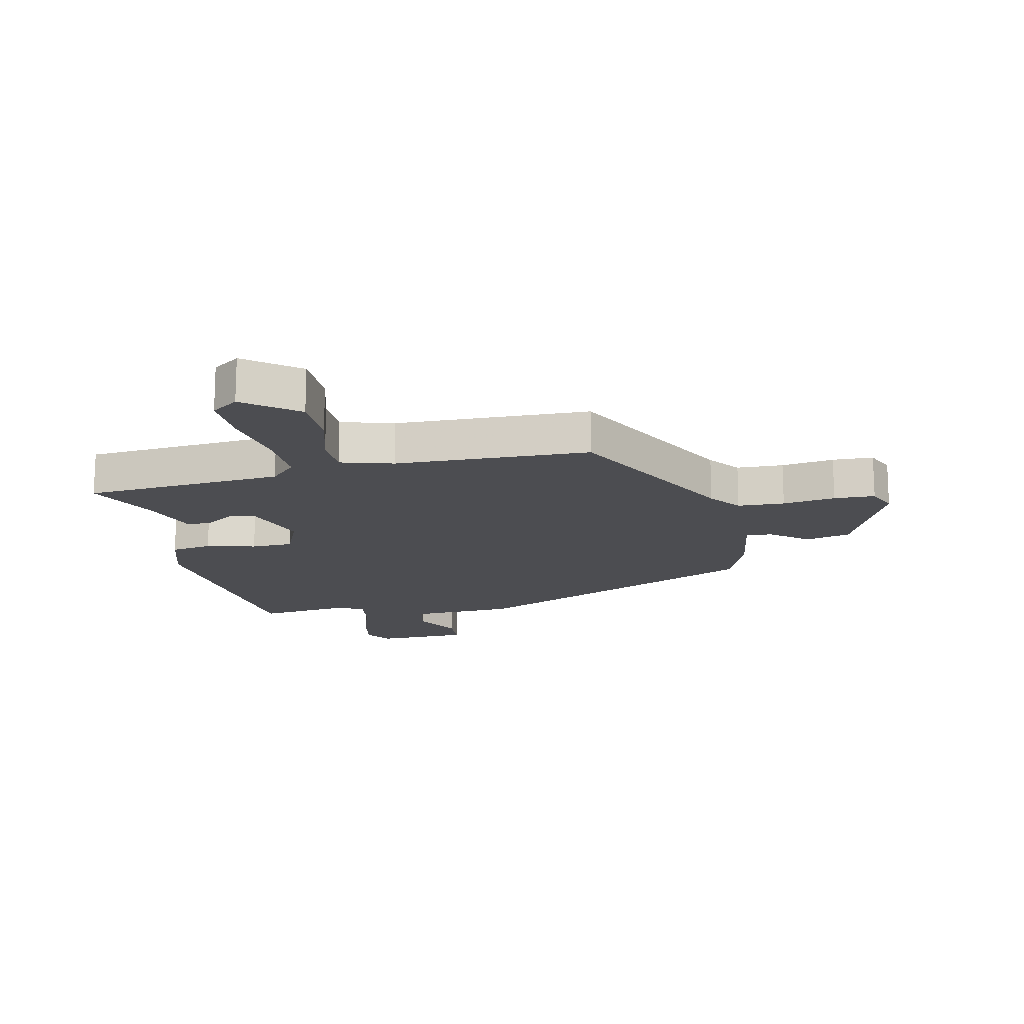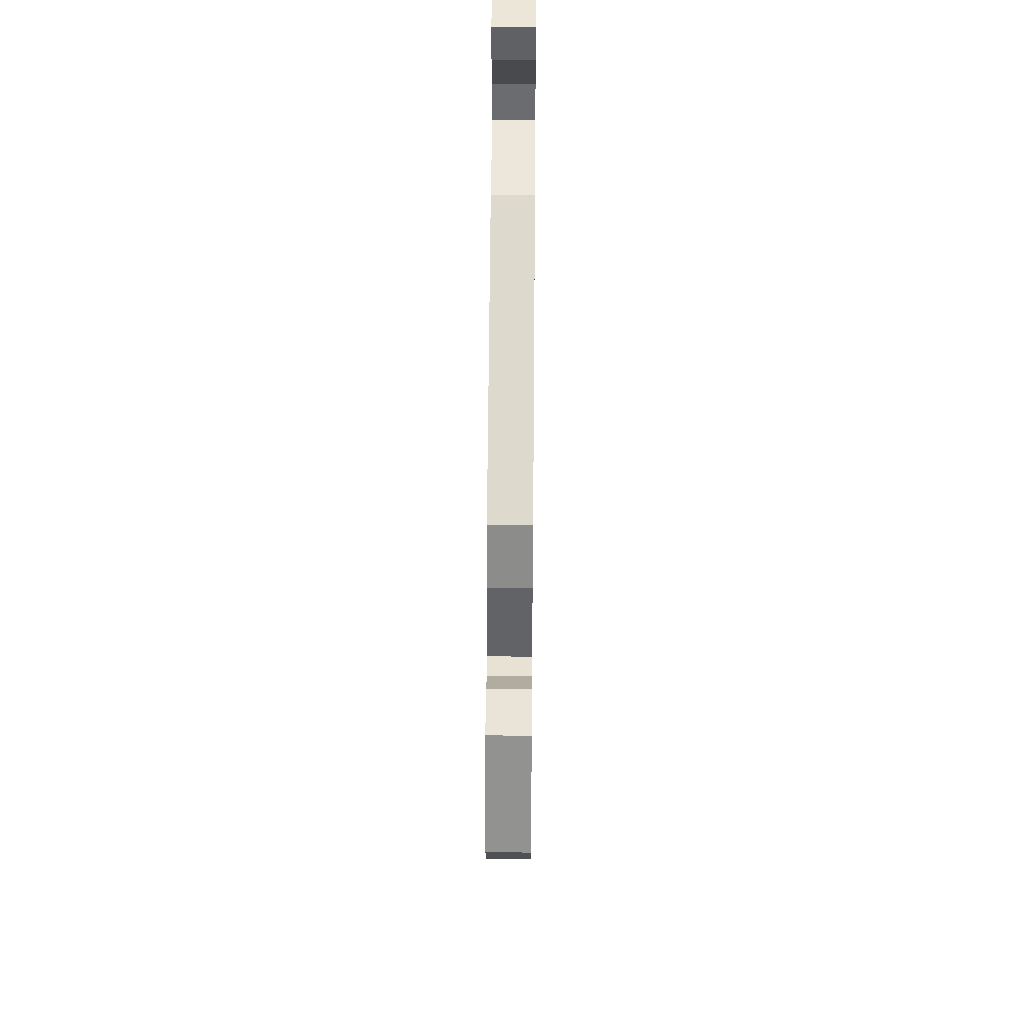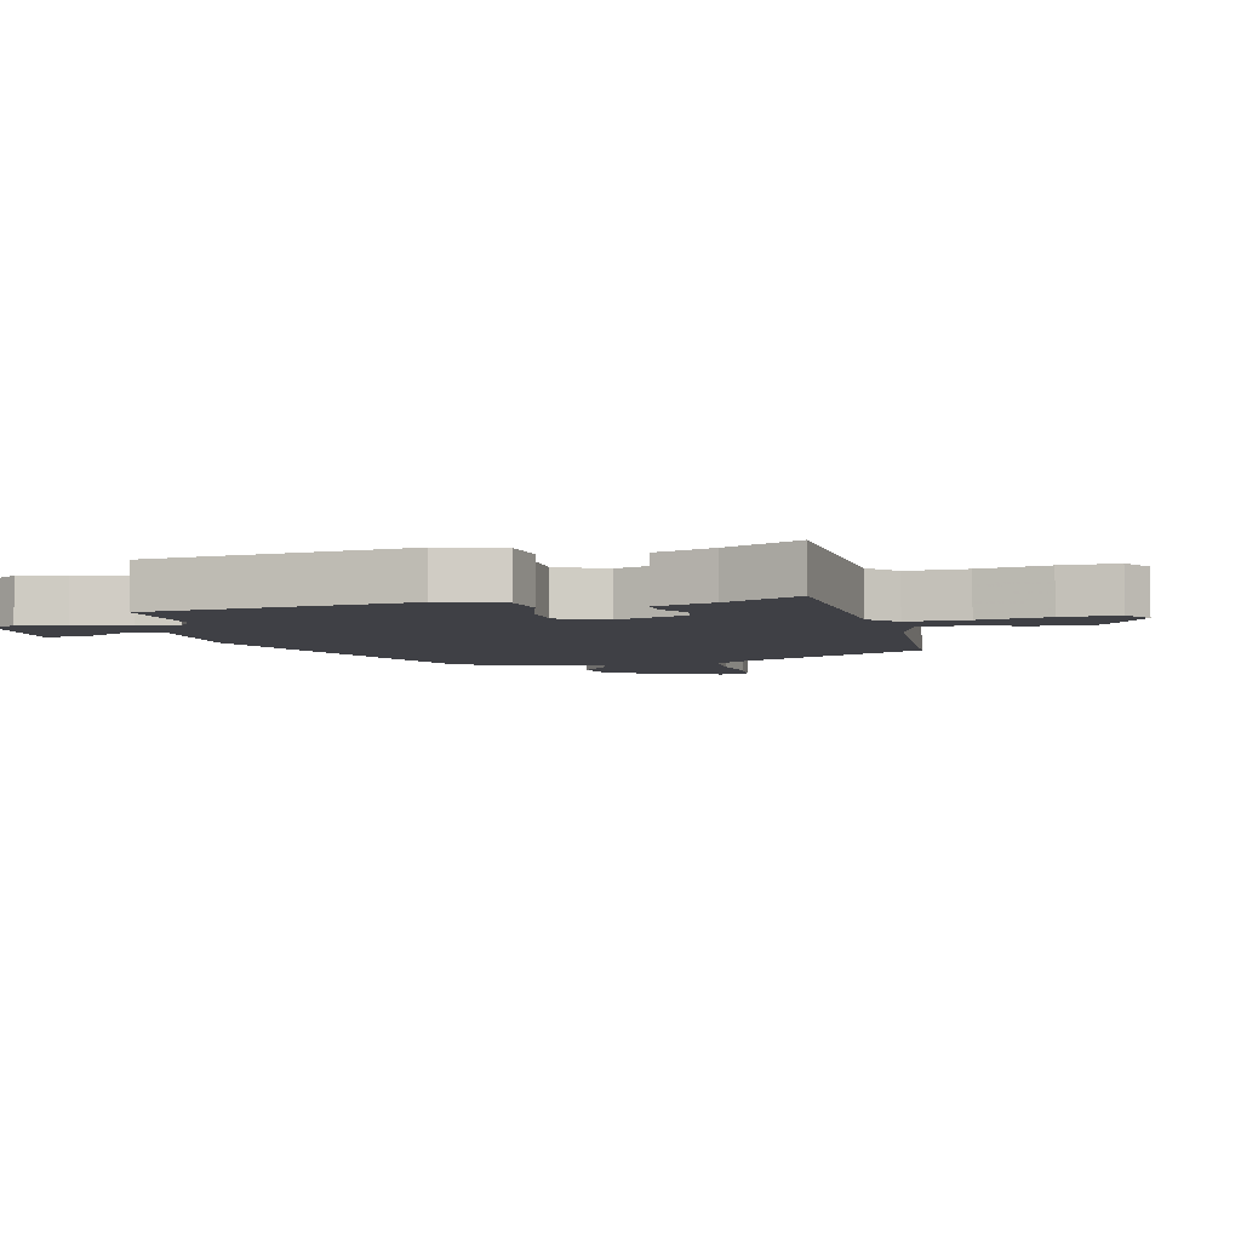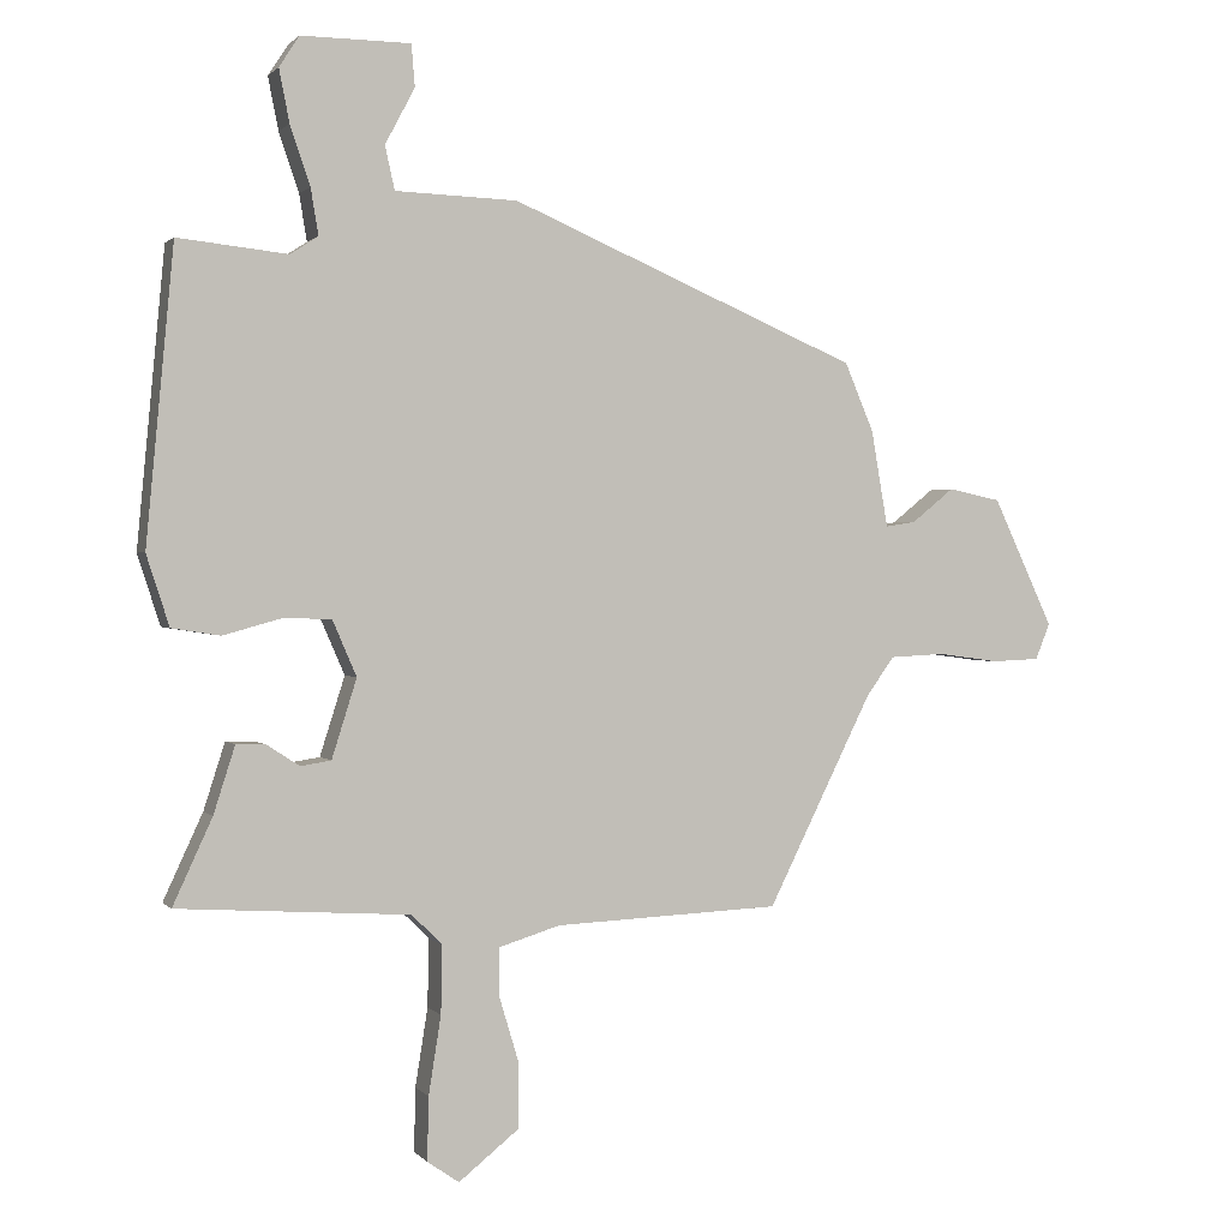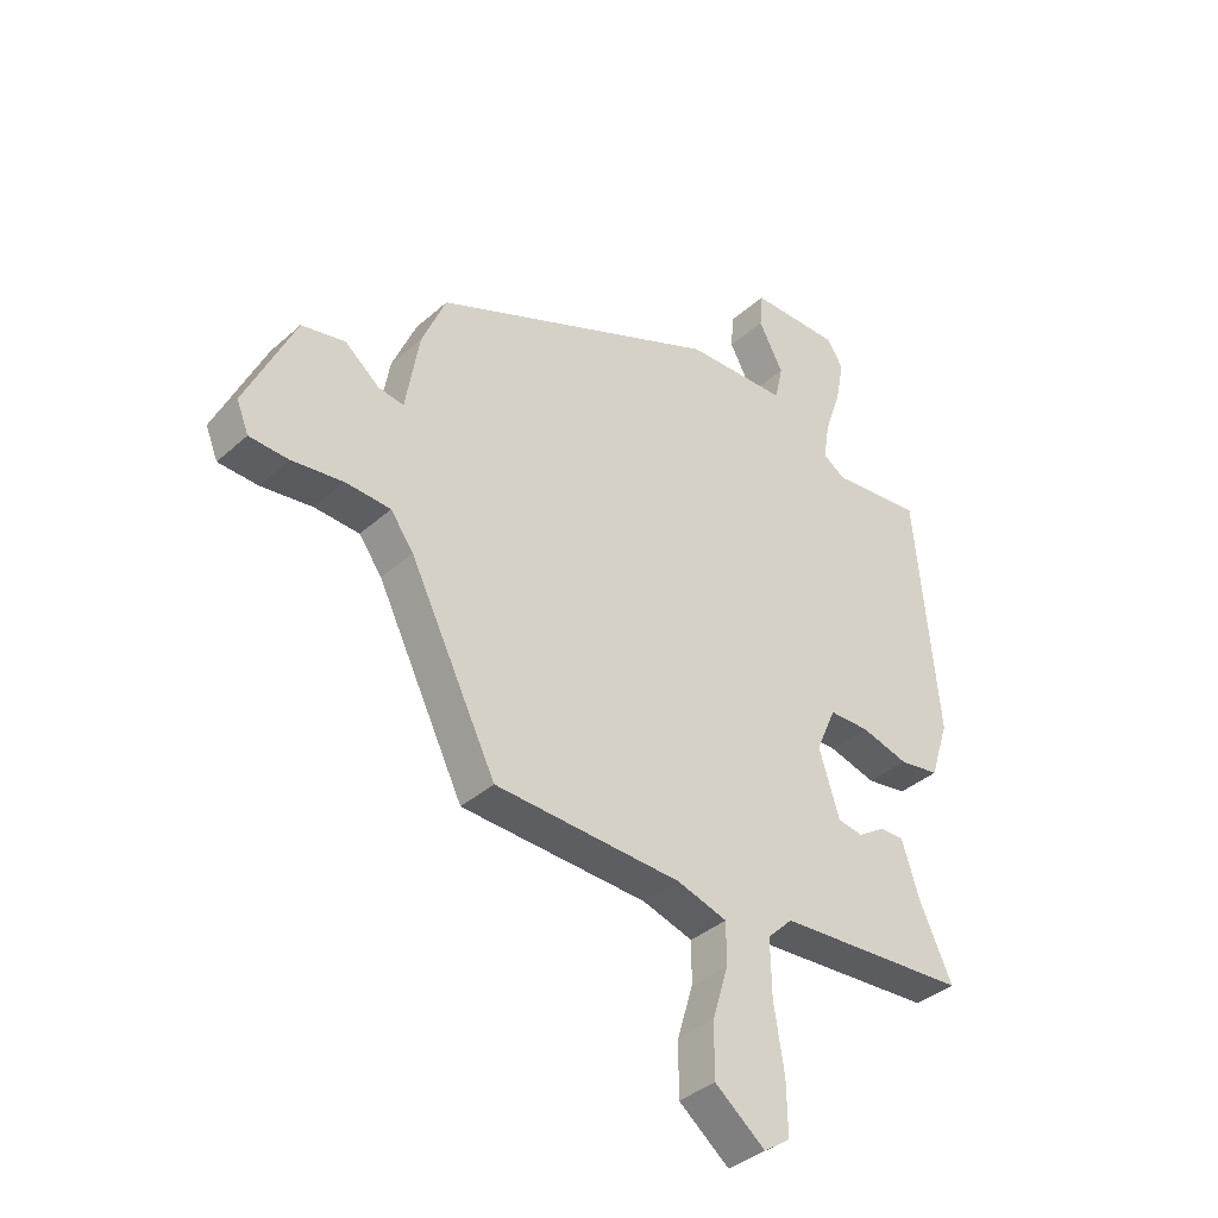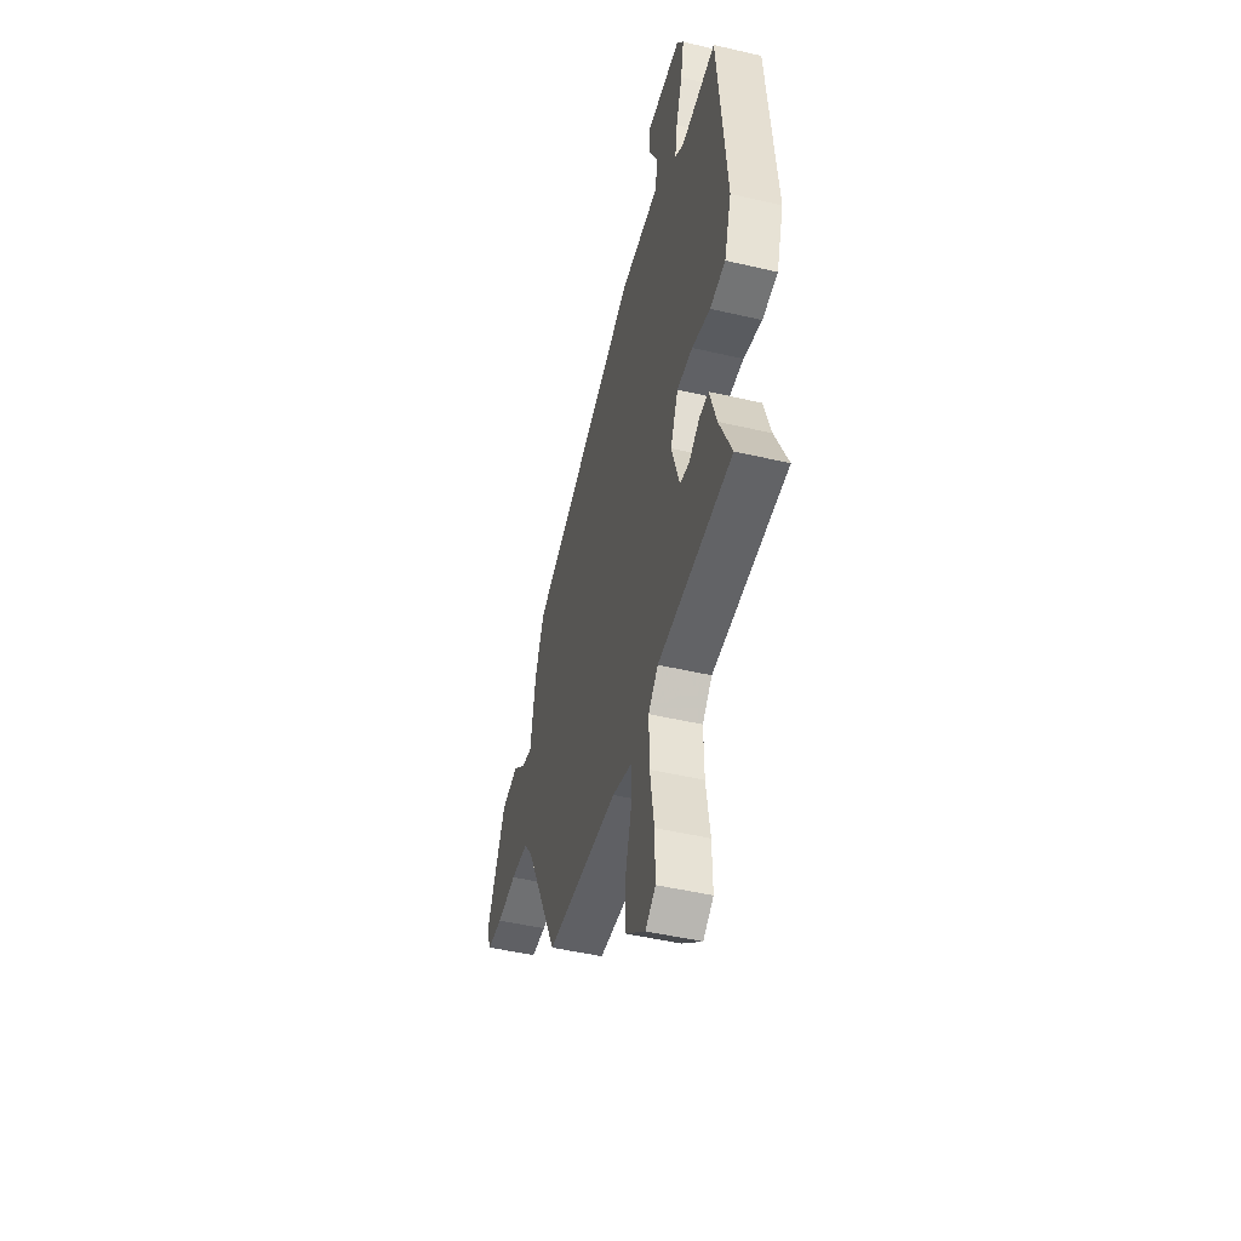
<metadata>
{"format":"obj","ext":"obj","renderer":"f3d","projection":"perspective","resolution":1024,"background":"white","views":[{"elev":-16.2,"azim":-166.8,"up":"+Y"},{"elev":48.8,"azim":-89.5,"up":"+Z"},{"elev":-5.2,"azim":103.5,"up":"+Y"},{"elev":1.0,"azim":160.7,"up":"+Z"},{"elev":-37.4,"azim":-41.5,"up":"+Z"},{"elev":-47.2,"azim":75.1,"up":"+Z"}]}
</metadata>
<code>
v -0.367 0.07 -0.463
v -0.519 0.07 -0.157
v -0.559 0.07 -0.102
v -0.638 0.07 -0.098
v -0.727 0.07 -0.11
v -0.796 0.07 -0.107
v -0.817 0.07 -0.055
v -0.73 0.07 0.131
v -0.654 0.07 0.147
v -0.593 0.07 0.098
v -0.549 0.07 0.091
v -0.525 0.07 0.231
v -0.483 0.07 0.33
v 0.022 0.07 0.546
v 0.199 0.07 0.552
v 0.213 0.07 0.615
v 0.17 0.07 0.696
v 0.175 0.07 0.757
v 0.333 0.07 0.758
v 0.362 0.07 0.713
v 0.347 0.07 0.637
v 0.318 0.07 0.552
v 0.307 0.07 0.485
v 0.347 0.07 0.459
v 0.506 0.07 0.476
v 0.546 0.07 0.051
v 0.513 0.07 -0.051
v 0.443 0.07 -0.062
v 0.36 0.07 -0.039
v 0.289 0.07 -0.04
v 0.254 0.07 -0.121
v 0.29 0.07 -0.235
v 0.334 0.07 -0.242
v 0.382 0.07 -0.211
v 0.424 0.07 -0.21
v 0.455 0.07 -0.307
v 0.512 0.07 -0.431
v 0.176 0.07 -0.453
v 0.132 0.07 -0.497
v 0.134 0.07 -0.595
v 0.152 0.07 -0.708
v 0.154 0.07 -0.8
v 0.108 0.07 -0.832
v 0.02 0.07 -0.762
v 0.02 0.07 -0.669
v 0.048 0.07 -0.576
v 0.048 0.07 -0.504
v -0.04 0.07 -0.477
v -0.367 0 -0.463
v -0.519 0 -0.157
v -0.559 0 -0.102
v -0.638 0 -0.098
v -0.727 0 -0.11
v -0.796 0 -0.107
v -0.817 0 -0.055
v -0.73 0 0.131
v -0.654 0 0.147
v -0.593 0 0.098
v -0.549 0 0.091
v -0.525 0 0.231
v -0.483 0 0.33
v 0.022 0 0.546
v 0.199 0 0.552
v 0.213 0 0.615
v 0.17 0 0.696
v 0.175 0 0.757
v 0.333 0 0.758
v 0.362 0 0.713
v 0.347 0 0.637
v 0.318 0 0.552
v 0.307 0 0.485
v 0.347 0 0.459
v 0.506 0 0.476
v 0.546 0 0.051
v 0.513 0 -0.051
v 0.443 0 -0.062
v 0.36 0 -0.039
v 0.289 0 -0.04
v 0.254 0 -0.121
v 0.29 0 -0.235
v 0.334 0 -0.242
v 0.382 0 -0.211
v 0.424 0 -0.21
v 0.455 0 -0.307
v 0.512 0 -0.431
v 0.176 0 -0.453
v 0.132 0 -0.497
v 0.134 0 -0.595
v 0.152 0 -0.708
v 0.154 0 -0.8
v 0.108 0 -0.832
v 0.02 0 -0.762
v 0.02 0 -0.669
v 0.048 0 -0.576
v 0.048 0 -0.504
v -0.04 0 -0.477
f 44 45 46
f 43 44 46
f 42 43 46
f 41 42 46
f 40 41 46
f 39 40 46 47
f 38 39 47 48
f 36 37 38
f 35 36 38
f 34 35 38
f 33 34 38
f 48 1 2
f 38 48 2
f 33 38 2
f 32 33 2
f 27 28 29
f 26 27 29
f 25 26 29
f 24 25 29
f 23 24 29 30
f 20 21 22
f 19 20 22
f 18 19 22
f 17 18 22
f 16 17 22
f 15 16 22 23
f 23 30 31
f 15 23 31
f 14 15 31
f 13 14 31
f 12 13 31
f 11 12 31
f 8 9 10
f 7 8 10
f 6 7 10
f 5 6 10
f 4 5 10
f 10 11 31
f 4 10 31
f 3 4 31
f 2 3 31 32
f 94 93 92
f 94 92 91
f 94 91 90
f 94 90 89
f 94 89 88
f 95 94 88 87
f 96 95 87 86
f 86 85 84
f 86 84 83
f 86 83 82
f 86 82 81
f 50 49 96
f 50 96 86
f 50 86 81
f 50 81 80
f 77 76 75
f 77 75 74
f 77 74 73
f 77 73 72
f 78 77 72 71
f 70 69 68
f 70 68 67
f 70 67 66
f 70 66 65
f 70 65 64
f 71 70 64 63
f 79 78 71
f 79 71 63
f 79 63 62
f 79 62 61
f 79 61 60
f 79 60 59
f 58 57 56
f 58 56 55
f 58 55 54
f 58 54 53
f 58 53 52
f 79 59 58
f 79 58 52
f 79 52 51
f 80 79 51 50
f 1 49 50 2
f 2 50 51 3
f 3 51 52 4
f 4 52 53 5
f 5 53 54 6
f 6 54 55 7
f 7 55 56 8
f 8 56 57 9
f 9 57 58 10
f 10 58 59 11
f 11 59 60 12
f 12 60 61 13
f 13 61 62 14
f 14 62 63 15
f 15 63 64 16
f 16 64 65 17
f 17 65 66 18
f 18 66 67 19
f 19 67 68 20
f 20 68 69 21
f 21 69 70 22
f 22 70 71 23
f 23 71 72 24
f 24 72 73 25
f 25 73 74 26
f 26 74 75 27
f 27 75 76 28
f 28 76 77 29
f 29 77 78 30
f 30 78 79 31
f 31 79 80 32
f 32 80 81 33
f 33 81 82 34
f 34 82 83 35
f 35 83 84 36
f 36 84 85 37
f 37 85 86 38
f 38 86 87 39
f 39 87 88 40
f 40 88 89 41
f 41 89 90 42
f 42 90 91 43
f 43 91 92 44
f 44 92 93 45
f 45 93 94 46
f 46 94 95 47
f 47 95 96 48
f 48 96 49 1

</code>
